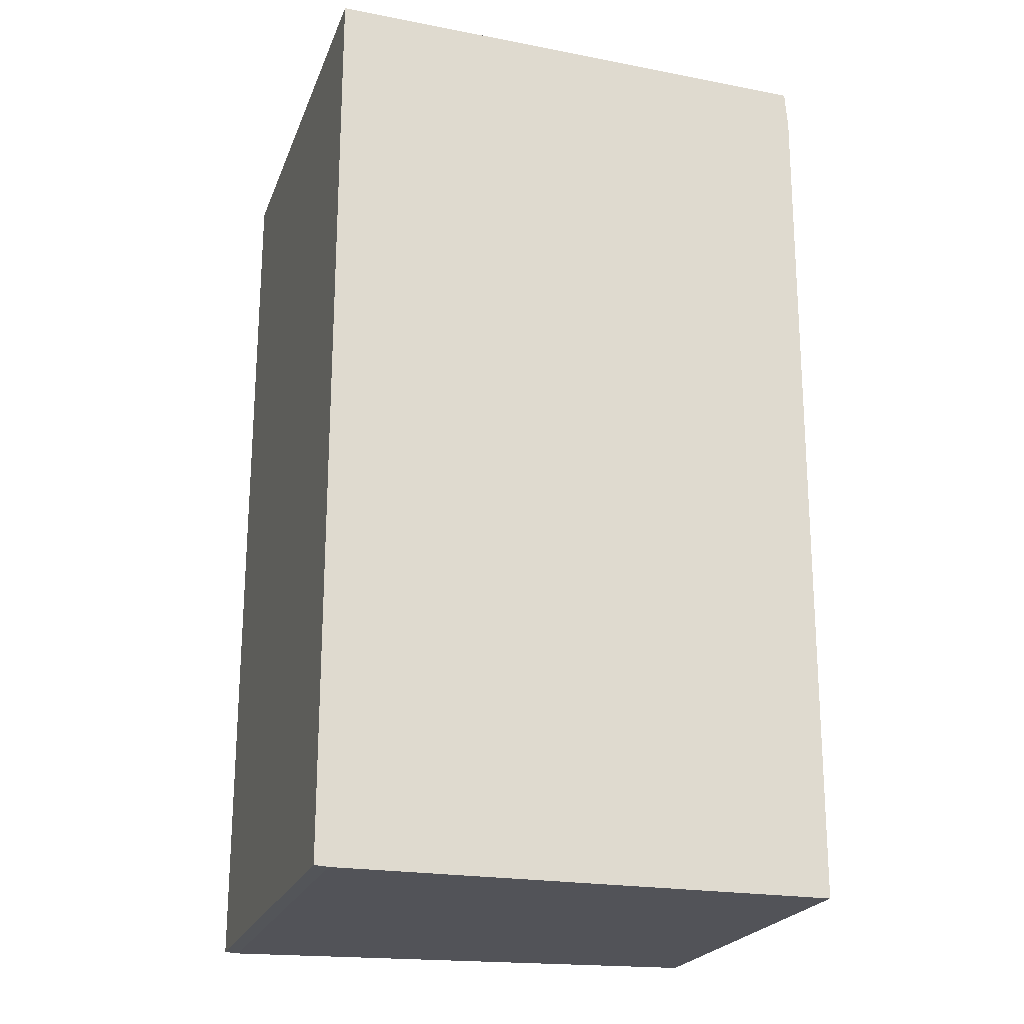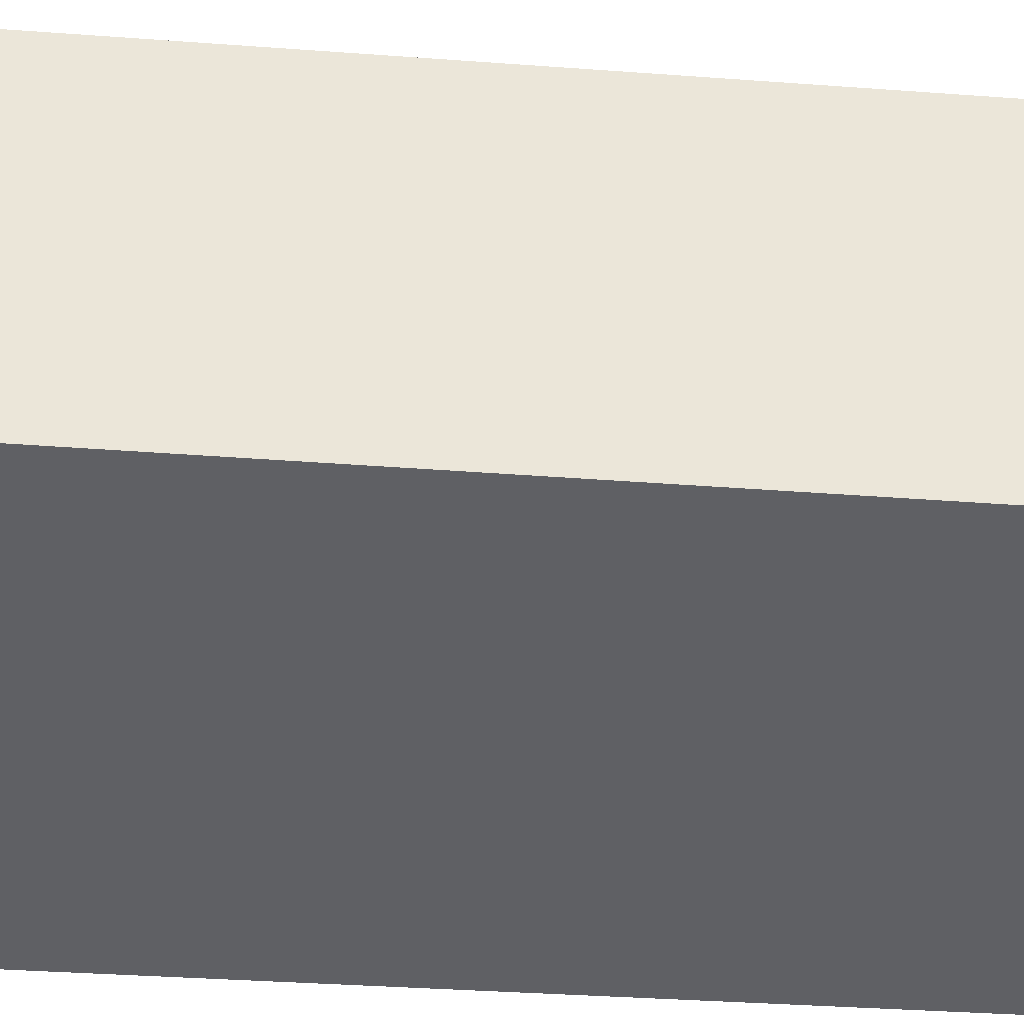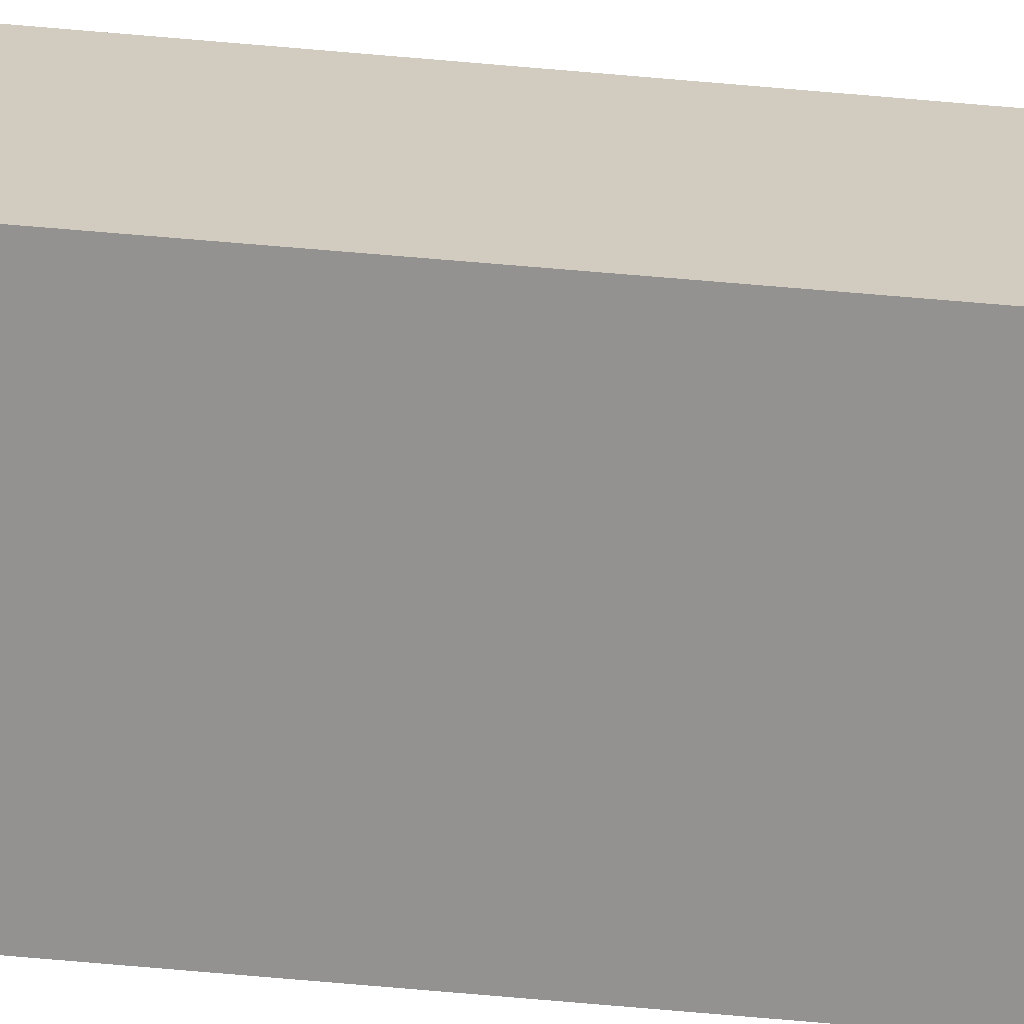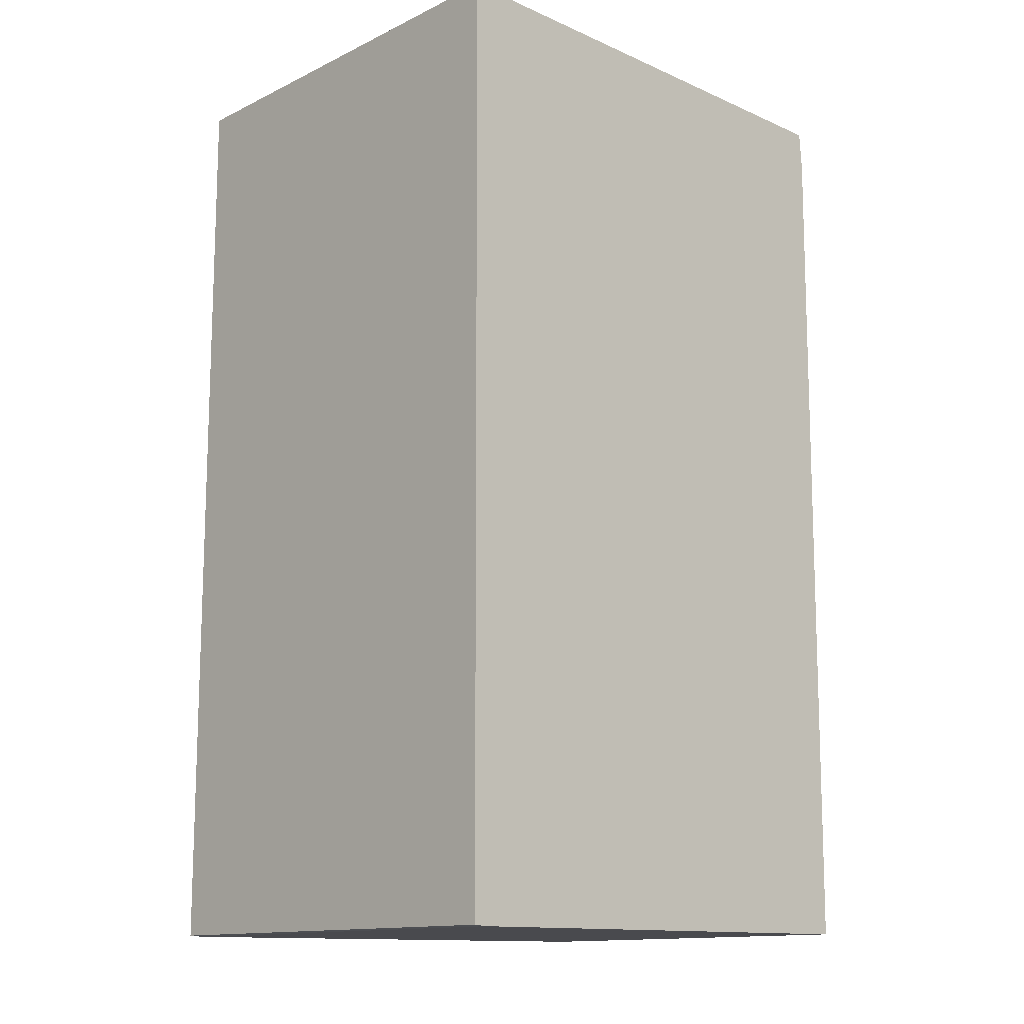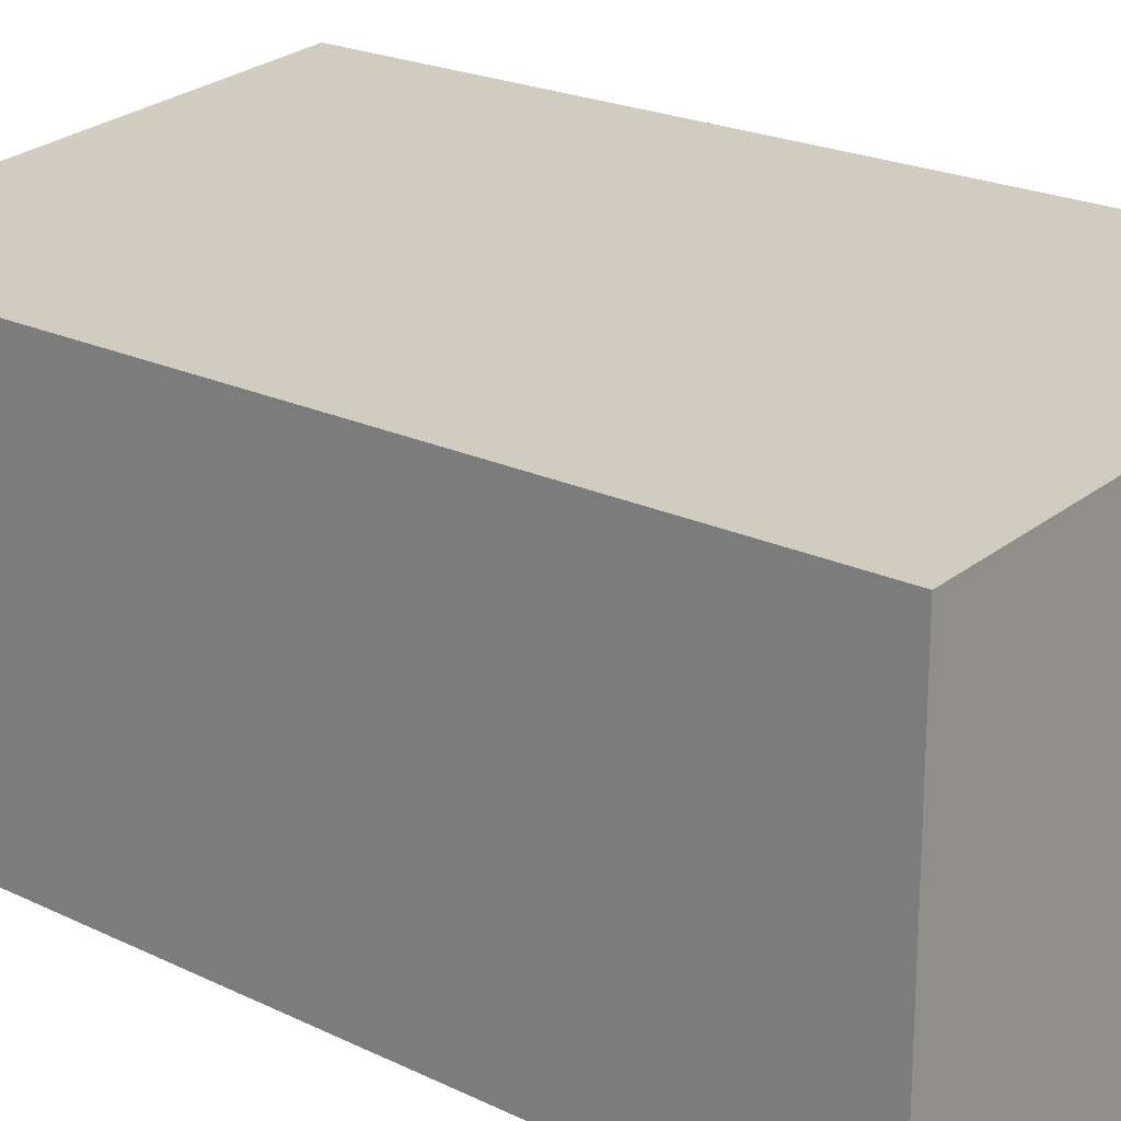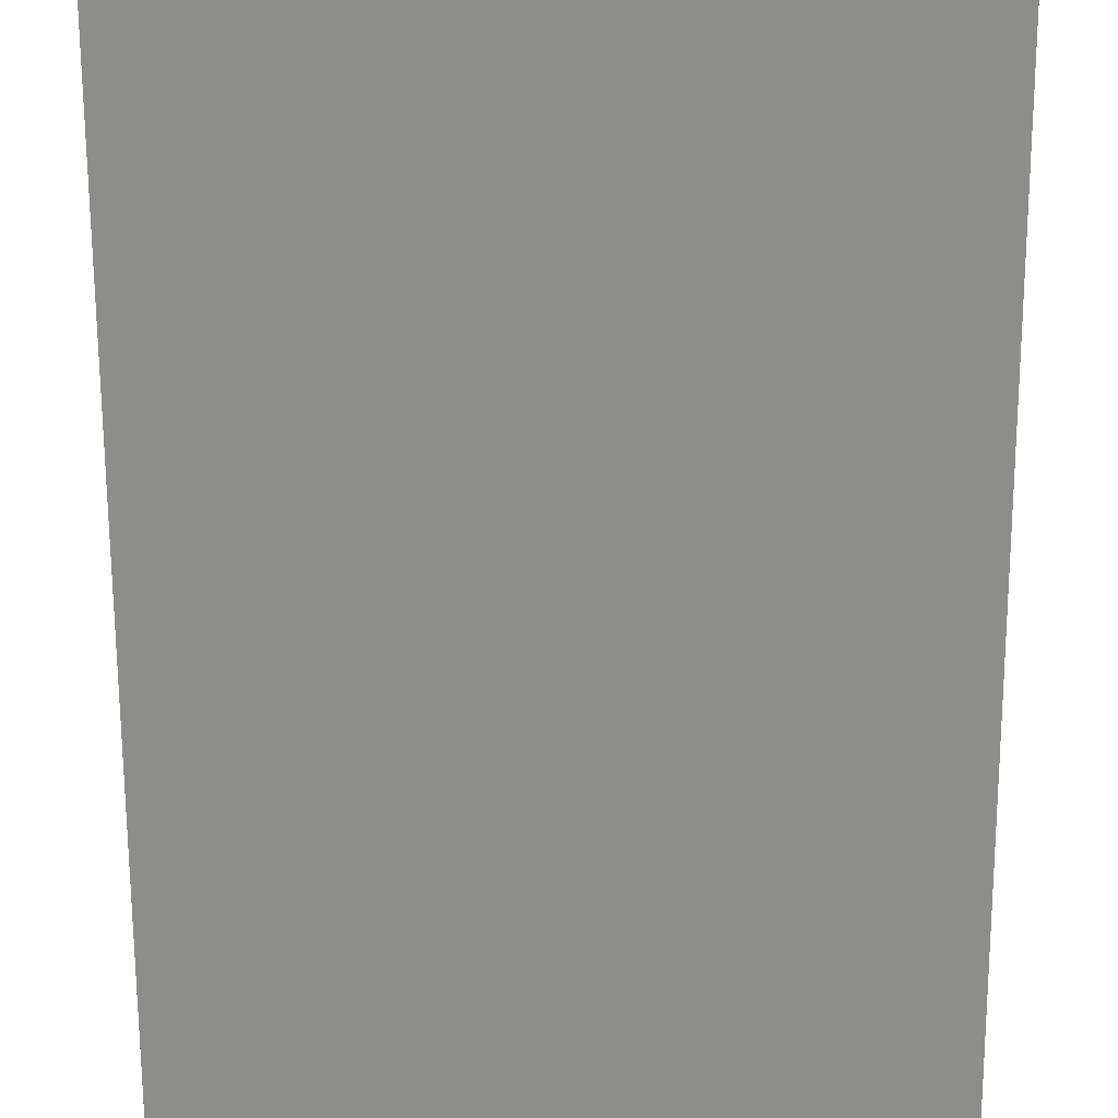
<metadata>
{"format":"obj","ext":"obj","renderer":"f3d","projection":"perspective","resolution":1024,"background":"white","views":[{"elev":-22.8,"azim":-17.7,"up":"+Z"},{"elev":-44.7,"azim":85.6,"up":"+Y"},{"elev":-66.5,"azim":-95.0,"up":"+Y"},{"elev":-13.7,"azim":-43.5,"up":"+Z"},{"elev":21.2,"azim":131.2,"up":"+Y"},{"elev":-64.4,"azim":-179.6,"up":"+Y"}]}
</metadata>
<code>
v  0 2.712 1.661e-16
v  0.097 2.703 -5.671
v  0.013 2.71 -5.665
v  3.115 2.429 -5.652
v  3.161 2.425 -0.269
v  3.144 2.427 -0.023
v  0 0 0
v  0.013 3.469e-16 -5.665
v  3.144 1.408e-18 -0.023
v  3.161 1.647e-17 -0.269
v  3.115 3.461e-16 -5.652
v  0.097 3.472e-16 -5.671
g defaultobject
f 1 2 3
f 2 1 4
f 4 1 5
f 5 1 6
f 3 7 1
f 7 3 8
f 7 6 1
f 6 7 9
f 9 5 6
f 5 9 10
f 5 11 4
f 11 5 10
f 2 8 3
f 8 2 12
f 4 12 2
f 12 4 11
f 8 9 7
f 9 8 10
f 10 8 11
f 11 8 12

</code>
